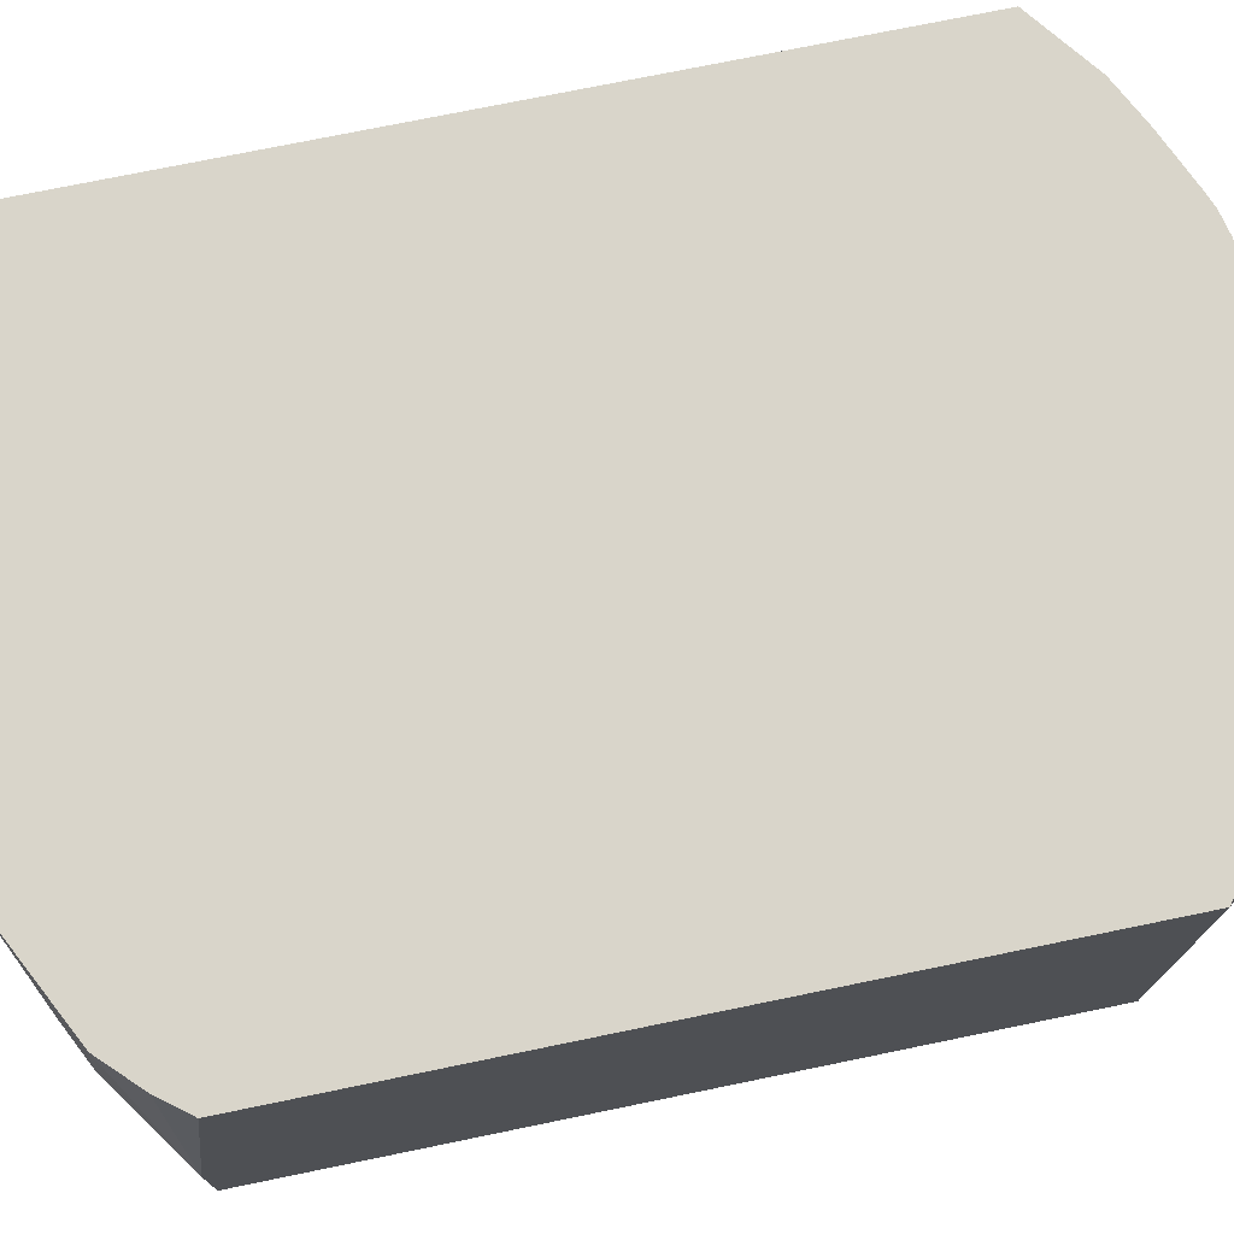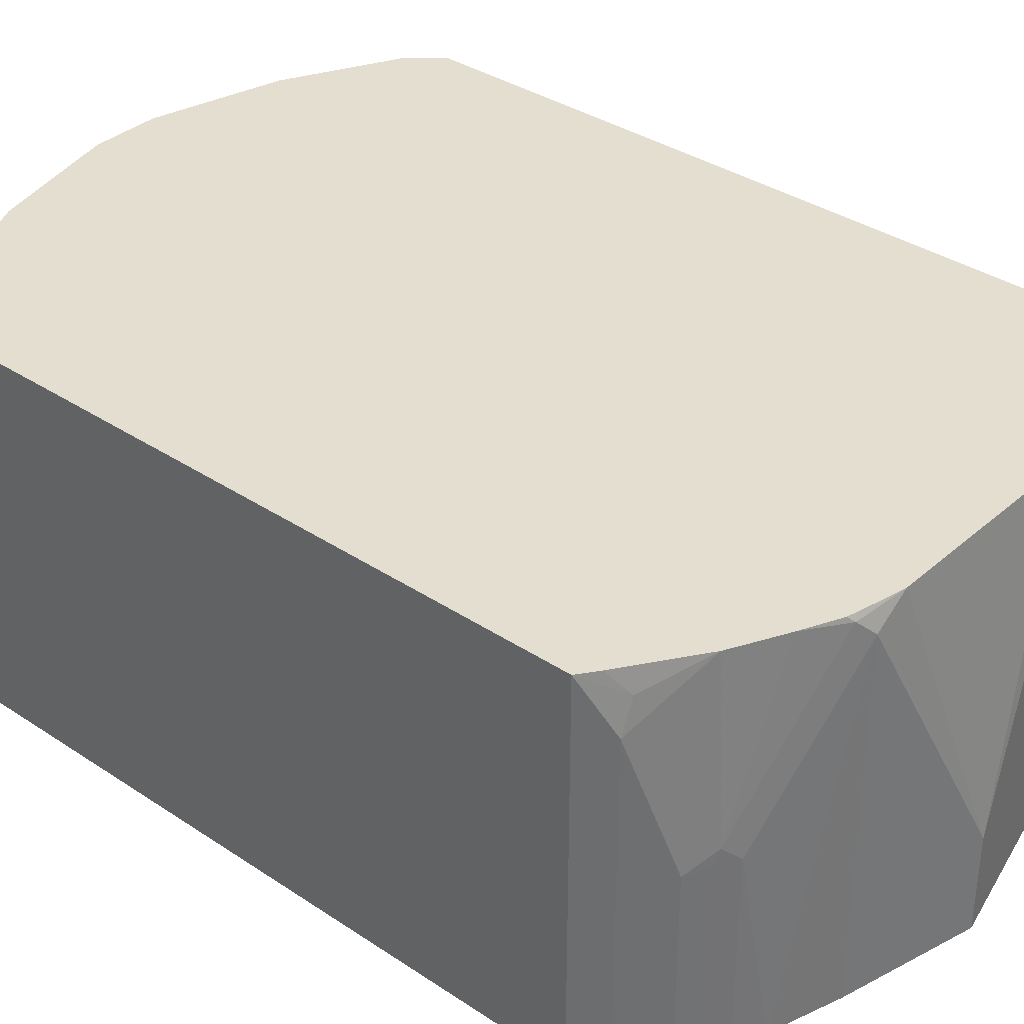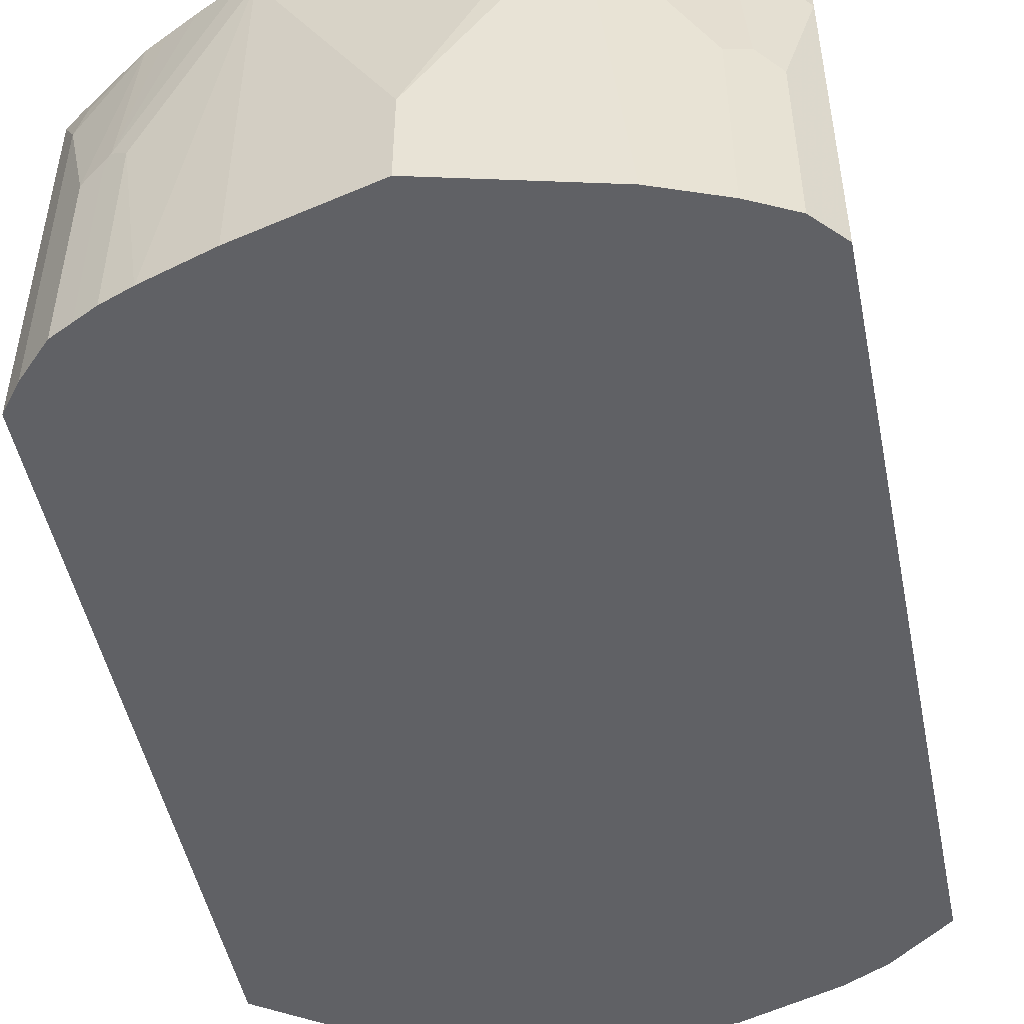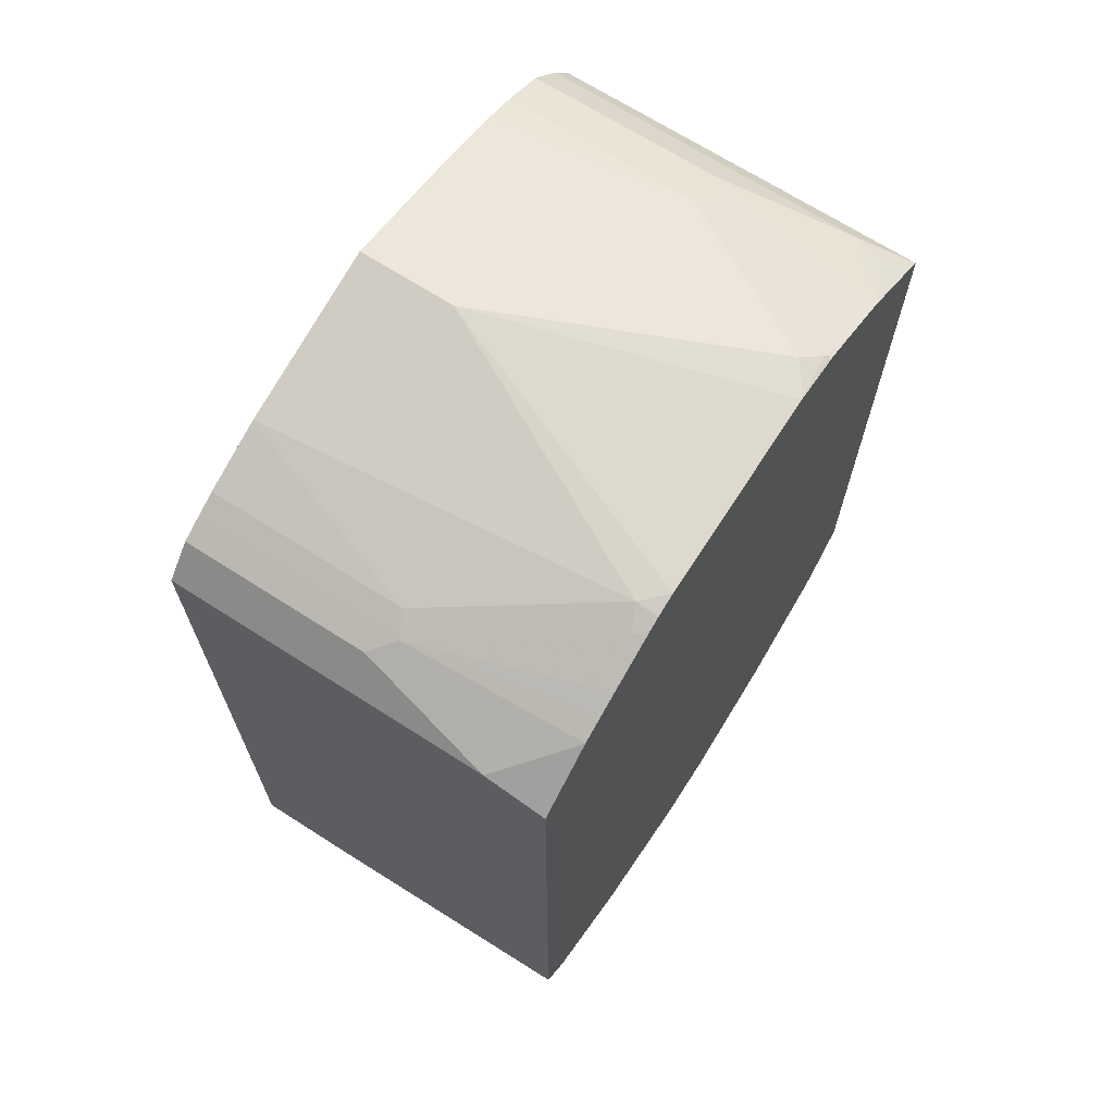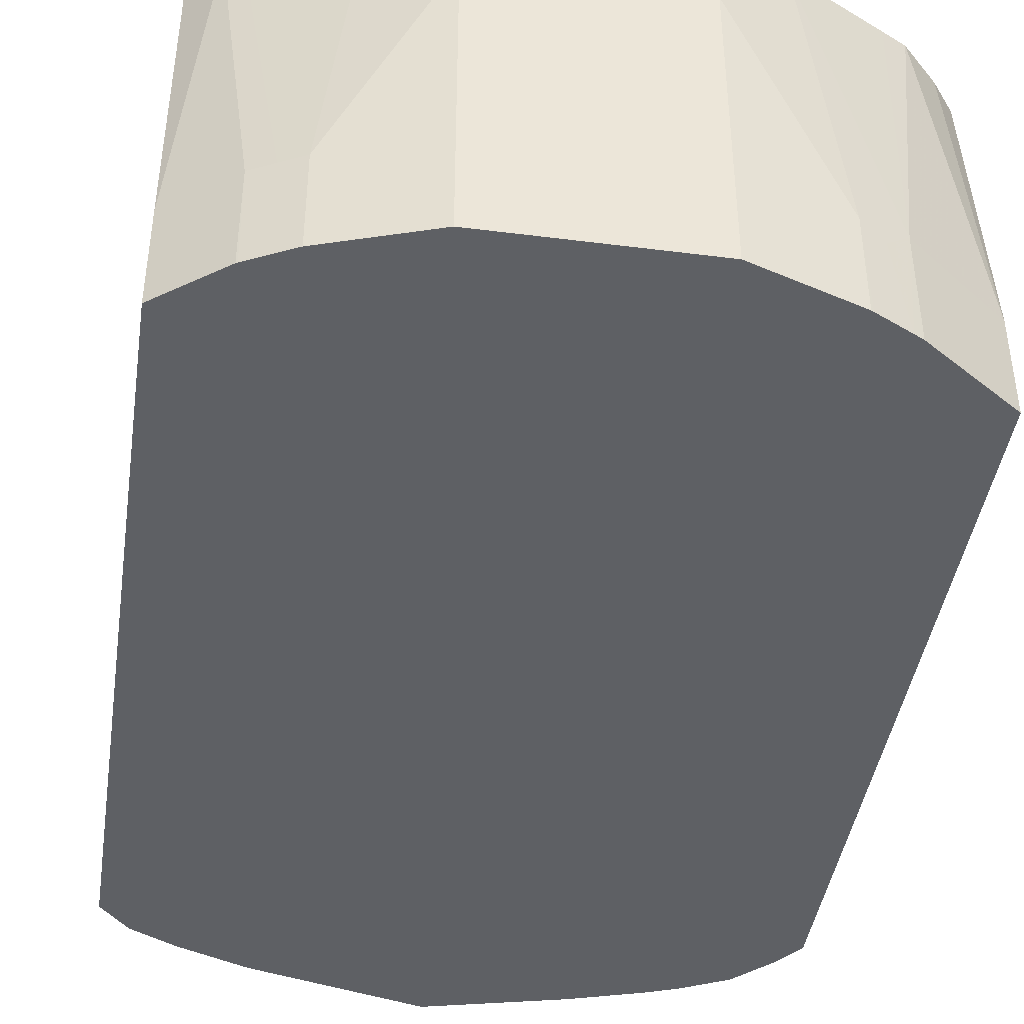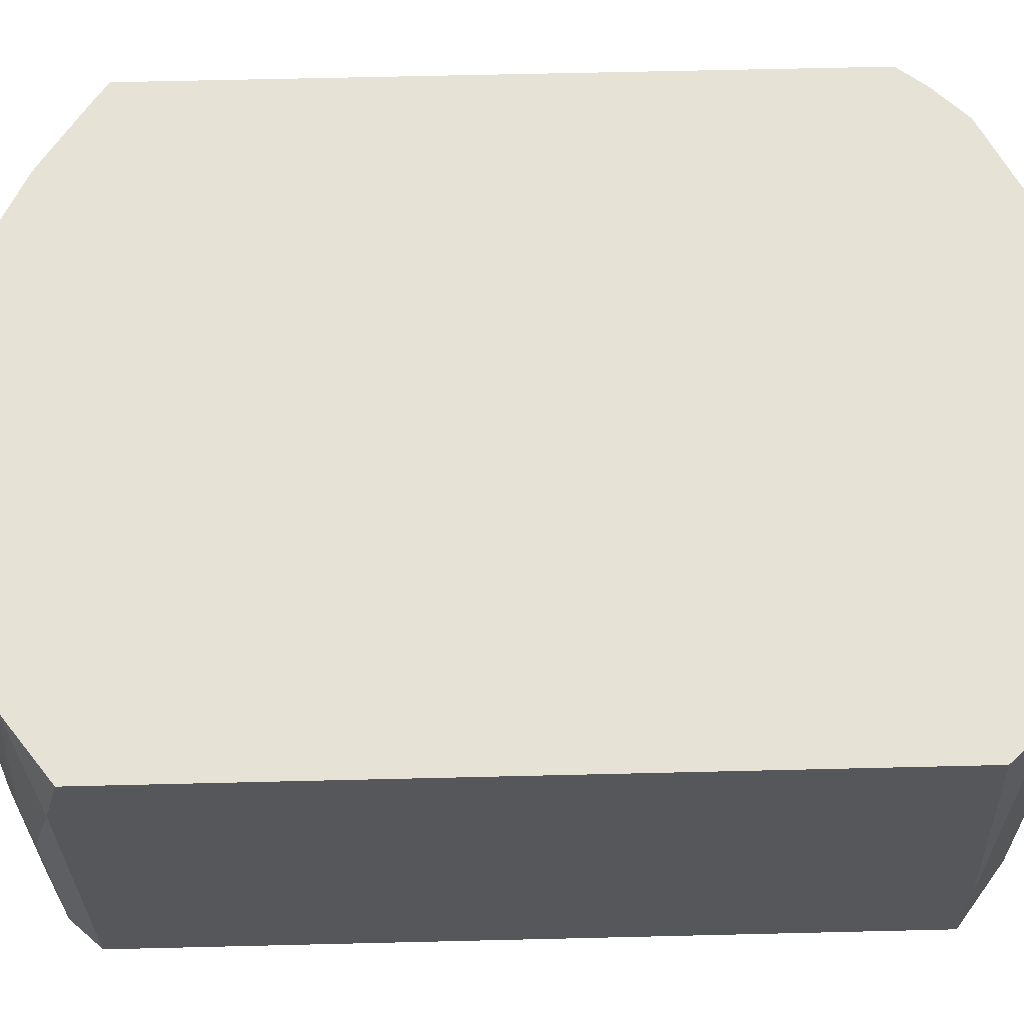
<metadata>
{"format":"obj","ext":"obj","renderer":"f3d","projection":"perspective","resolution":1024,"background":"white","views":[{"elev":74.5,"azim":78.4,"up":"+Z"},{"elev":35.7,"azim":131.2,"up":"+Z"},{"elev":-49.1,"azim":-168.5,"up":"+Z"},{"elev":68.6,"azim":-57.3,"up":"+Y"},{"elev":-42.8,"azim":-8.6,"up":"+Z"},{"elev":63.0,"azim":-91.4,"up":"+Z"}]}
</metadata>
<code>
v 0.2062 -0.1759 0.3302
v 0.2062 -0.1759 0.2701
v 0.2062 -0.1552 0.51
v 0.1929 -0.1722 0.51
v 0.1722 -0.1929 0.51
v 0.1515 -0.2135 0.3376
v 0.1515 -0.2135 0.2701
v 0.2062 0.2585 0.2701
v 0.2062 0.2585 0.51
v 0.1584 -0.1998 0.51
v 0.1171 -0.2204 0.51
v 0.1033 -0.2273 0.51
v 0.124 -0.2273 0.3307
v 0.1378 -0.2204 0.3238
v 0.1461 -0.2163 0.2701
v 0.1929 0.2755 0.2701
v 0.1929 0.2755 0.4753
v 0.186 0.2764 0.496
v 0.1953 0.2665 0.51
v 0.02064 -0.248 0.51
v 0.06197 -0.248 0.4547
v 0.124 -0.2273 0.2701
v 0.1254 -0.2266 0.2701
v 0.1378 -0.2204 0.2701
v 0.1722 0.2962 0.2701
v 0.1722 0.2962 0.3927
v 0.1515 0.2962 0.51
v -0.02065 -0.248 0.51
v 0.06197 -0.248 0.2701
v 0.1584 0.3031 0.2701
v 0.1584 0.3031 0.3927
v 0.155 0.3048 0.403
v 0.1378 0.3031 0.51
v -0.02817 -0.2463 0.51
v -0.06198 -0.248 0.4547
v -0.06198 -0.248 0.2701
v 0.1447 0.31 0.2701
v 0.1447 0.31 0.3927
v 0.09299 0.3255 0.5063
v 0.1195 0.3122 0.51
v 0.1333 0.3054 0.51
v -0.1033 -0.2273 0.51
v -0.124 -0.2273 0.3307
v -0.124 -0.2273 0.2701
v 0.1254 0.3172 0.2701
v 0.08263 0.3306 0.496
v 0.06197 0.3306 0.51
v 0.08934 0.3246 0.51
v 0.09663 0.3228 0.51
v -0.1171 -0.2204 0.51
v -0.1378 -0.2204 0.3307
v -0.1378 -0.2204 0.2701
v 0.08263 0.3306 0.2701
v 1.388e-05 0.3513 0.3307
v -0.06865 0.3306 0.51
v -0.1584 -0.1998 0.51
v -0.1506 -0.214 0.2701
v -0.1629 -0.1976 0.51
v -0.1515 -0.2135 0.3307
v 1.388e-05 0.3513 0.2701
v -0.1033 0.3257 0.2701
v -0.08265 0.3306 0.496
v -0.08265 0.3275 0.51
v -0.1515 -0.2135 0.2701
v -0.1722 -0.1929 0.51
v -0.1899 -0.1841 0.3307
v -0.1043 0.3254 0.2701
v -0.1446 0.31 0.3927
v -0.1584 0.3031 0.3996
v -0.09645 0.3238 0.5029
v -0.09044 0.3245 0.51
v -0.1899 -0.1841 0.2701
v -0.1899 -0.1737 0.51
v -0.1446 0.31 0.2701
v -0.1584 0.3031 0.2701
v -0.1722 0.2962 0.3858
v -0.1899 0.277 0.4715
v -0.1513 0.2963 0.51
v -0.1378 0.3031 0.51
v -0.124 0.31 0.51
v -0.1899 0.277 0.2701
v -0.1899 0.2673 0.51
v -0.1722 0.2962 0.2701
v -0.1515 0.2962 0.51
f 35 42 43
f 39 46 47
f 35 43 44
f 35 44 36
f 34 42 35
f 37 45 38
f 38 45 46
f 38 46 39
f 42 51 43
f 39 48 49
f 39 49 40
f 42 50 51
f 43 51 52
f 43 52 44
f 32 41 33
f 45 53 46
f 39 47 48
f 32 40 41
f 20 28 35
f 32 38 39
f 46 53 60
f 16 26 17
f 17 26 27
f 17 27 18
f 18 27 19
f 20 35 36
f 20 36 29
f 20 29 21
f 25 30 31
f 25 31 26
f 26 31 32
f 26 32 27
f 27 32 33
f 28 34 35
f 30 37 38
f 30 38 31
f 31 38 32
f 32 39 40
f 46 60 54
f 69 75 83
f 47 54 55
f 66 73 82
f 66 82 77
f 66 77 81
f 66 81 72
f 67 74 68
f 68 74 75
f 68 75 69
f 16 25 26
f 69 83 76
f 69 76 77
f 69 77 78
f 69 78 79
f 69 79 80
f 69 80 70
f 70 80 71
f 76 83 81
f 76 81 77
f 65 73 66
f 46 54 47
f 62 71 63
f 62 69 70
f 50 56 51
f 51 57 52
f 51 56 58
f 51 58 59
f 51 59 57
f 54 60 61
f 54 61 62
f 54 62 55
f 55 62 63
f 57 59 64
f 58 65 59
f 59 65 66
f 59 66 72
f 59 72 64
f 61 67 68
f 61 68 62
f 62 68 69
f 62 70 71
f 14 24 15
f 3 82 73
f 13 29 22
f 2 81 83
f 2 83 75
f 2 75 74
f 2 74 67
f 2 67 61
f 2 61 60
f 2 60 53
f 2 72 81
f 2 53 45
f 2 37 30
f 2 30 25
f 2 25 16
f 2 16 8
f 3 9 19
f 3 19 27
f 3 27 33
f 2 45 37
f 2 64 72
f 2 57 64
f 2 52 57
f 77 82 84
f 1 2 8
f 1 8 9
f 1 9 3
f 1 3 4
f 1 4 5
f 1 5 6
f 1 6 7
f 1 7 2
f 2 7 15
f 2 15 24
f 2 24 23
f 2 23 22
f 2 22 29
f 2 29 36
f 2 36 44
f 2 44 52
f 3 33 41
f 3 41 40
f 3 40 49
f 3 49 48
f 3 5 4
f 5 10 6
f 6 11 12
f 6 12 13
f 6 13 14
f 6 14 15
f 6 15 7
f 6 10 11
f 8 16 17
f 8 17 9
f 9 17 18
f 9 18 19
f 12 20 21
f 12 21 13
f 13 22 23
f 13 23 14
f 13 21 29
f 3 10 5
f 14 23 24
f 3 11 10
f 3 20 12
f 3 48 47
f 3 47 55
f 3 55 63
f 3 63 71
f 3 71 80
f 3 80 79
f 3 79 78
f 3 78 84
f 3 84 82
f 3 73 65
f 3 65 58
f 3 58 56
f 3 56 50
f 3 50 42
f 3 42 34
f 3 34 28
f 3 28 20
f 3 12 11
f 77 84 78

</code>
